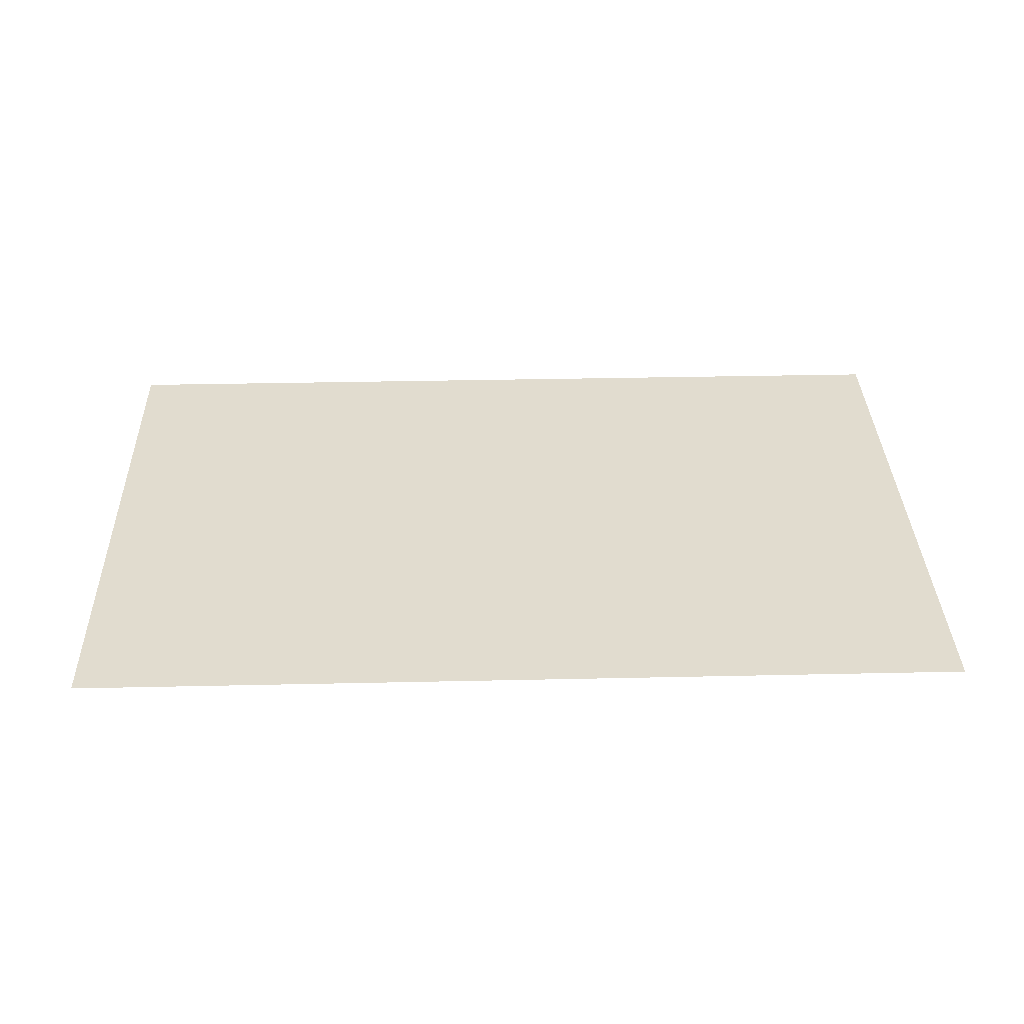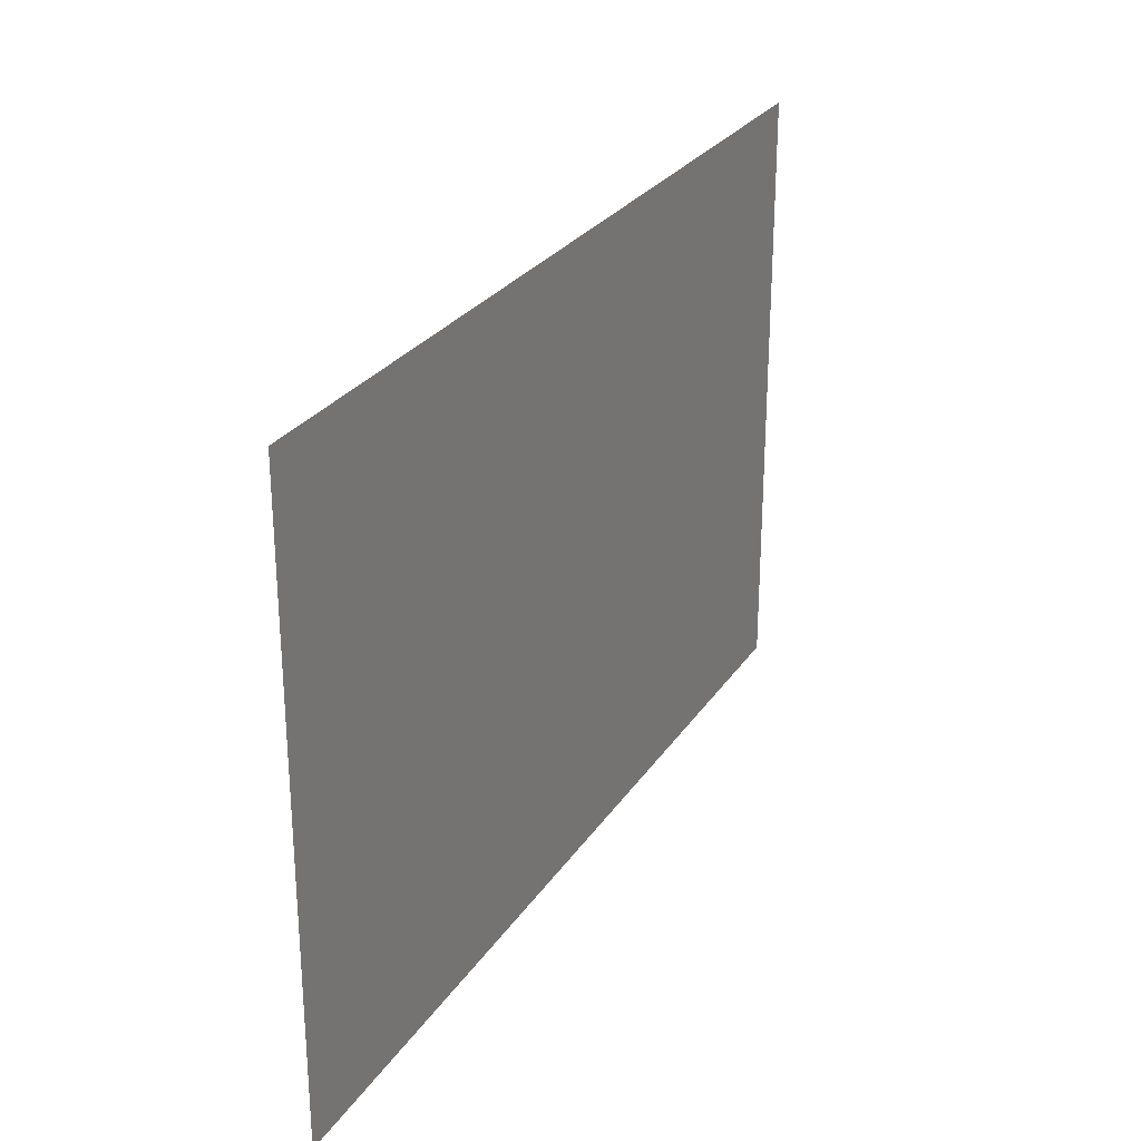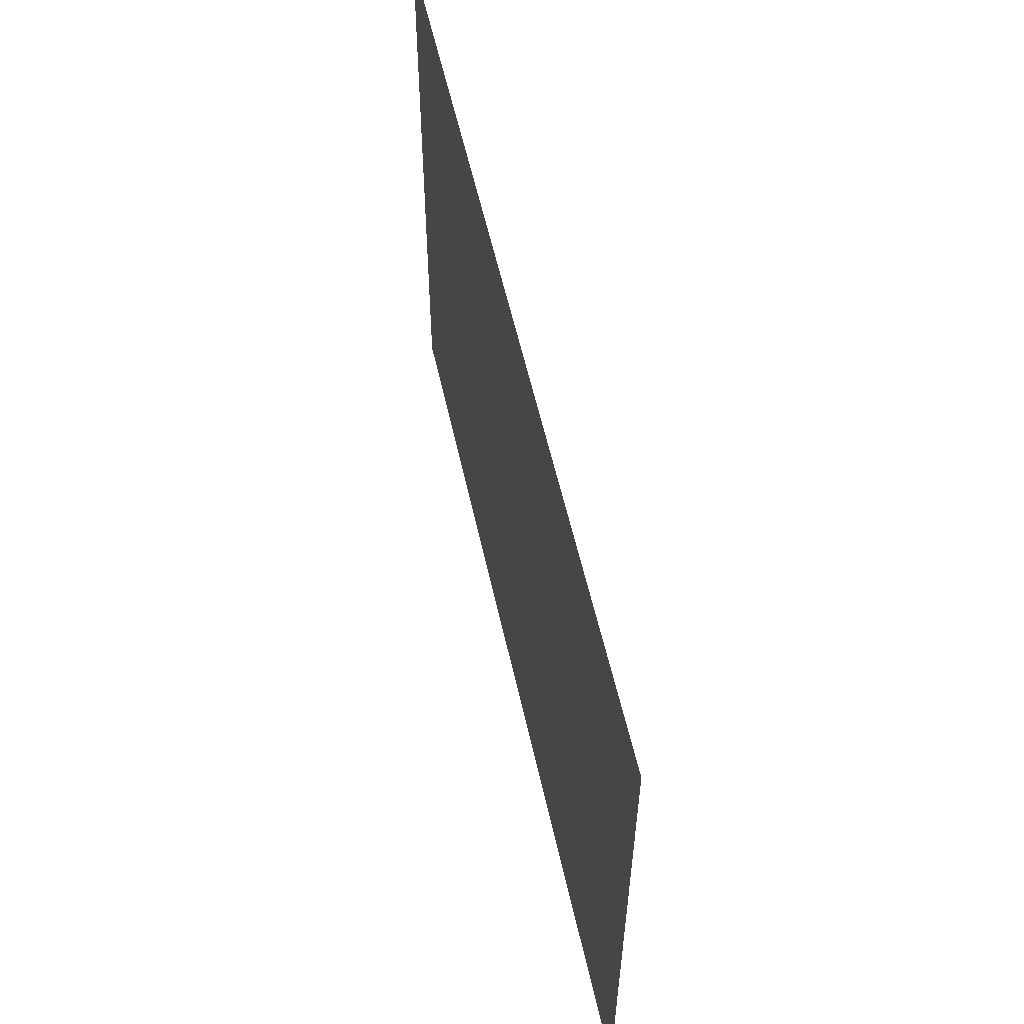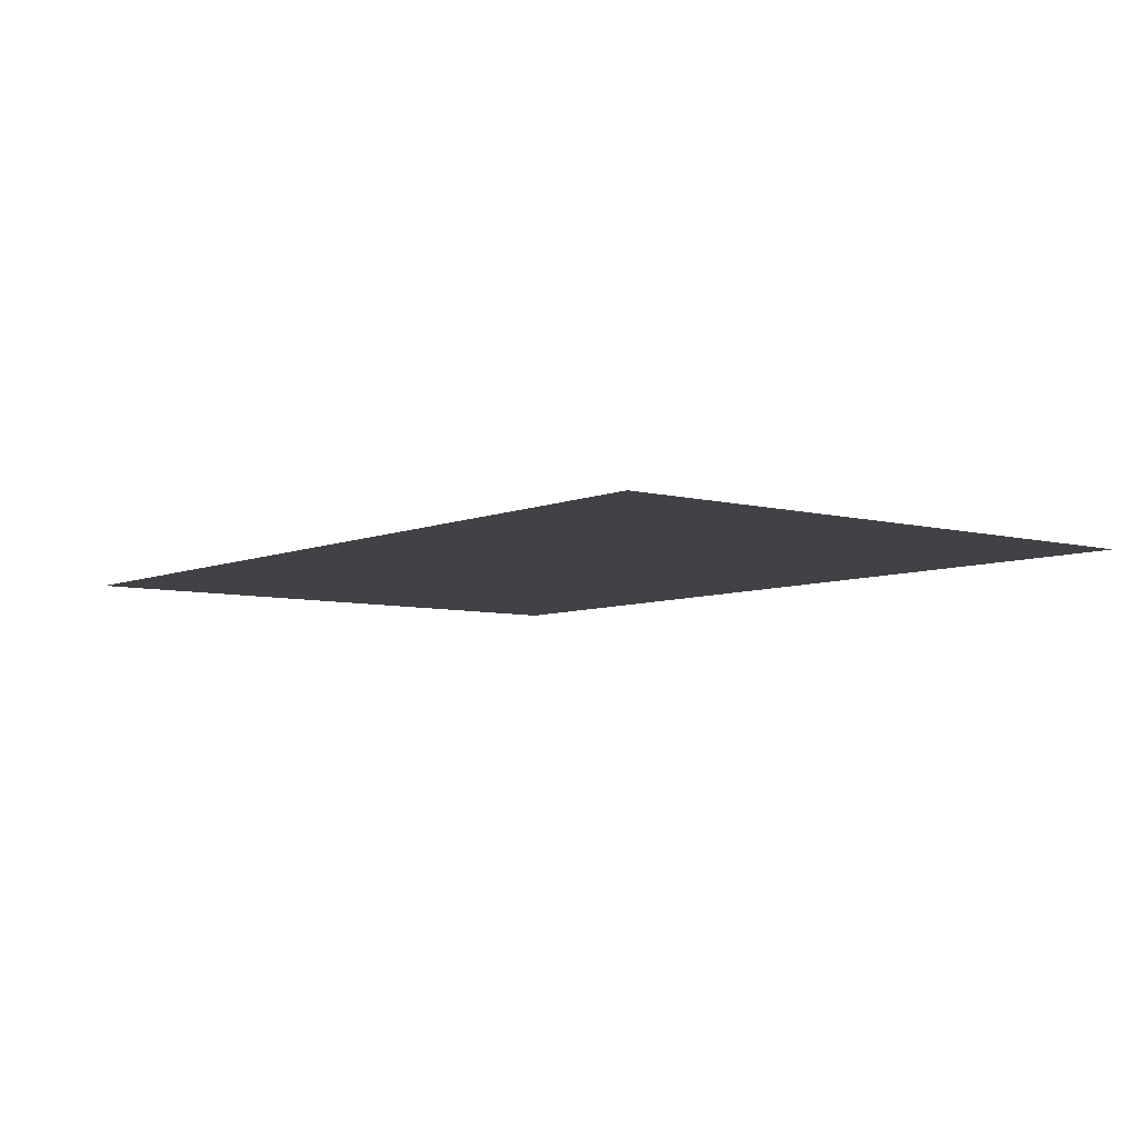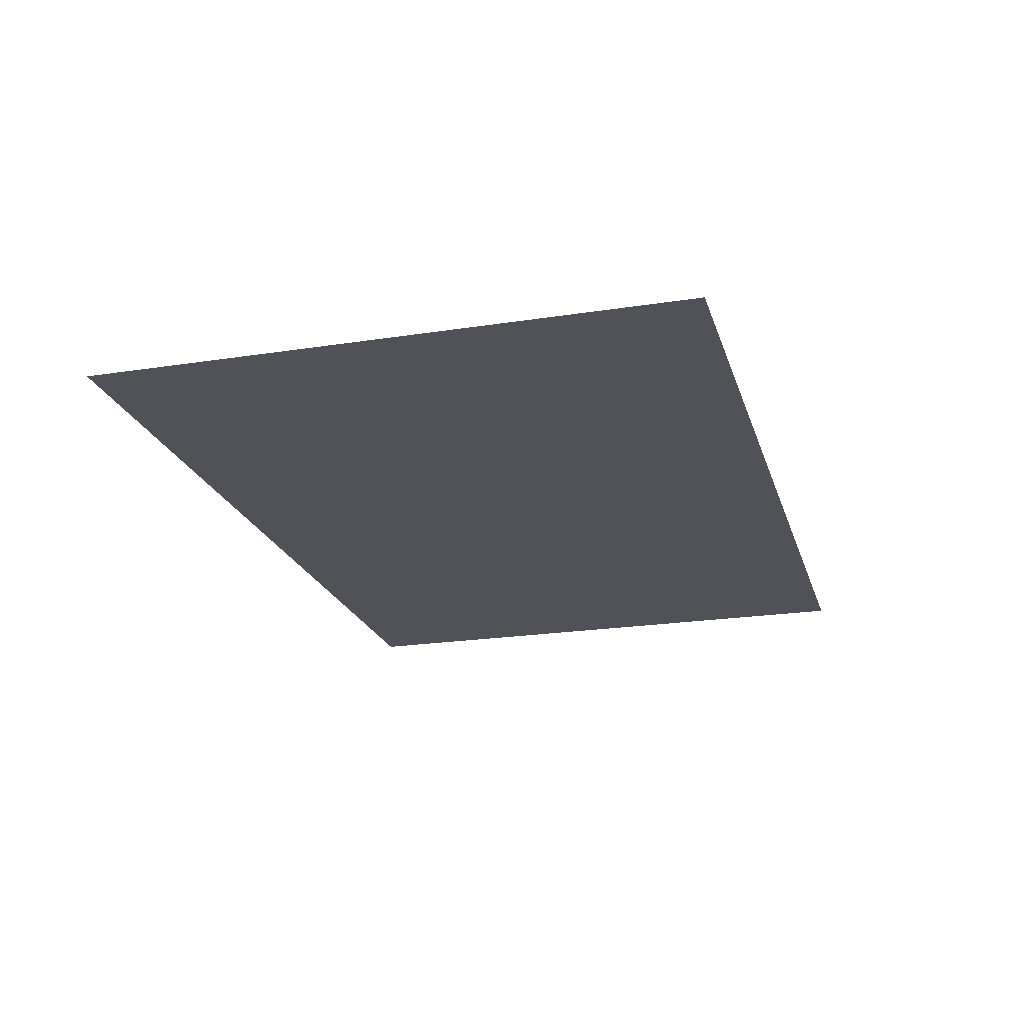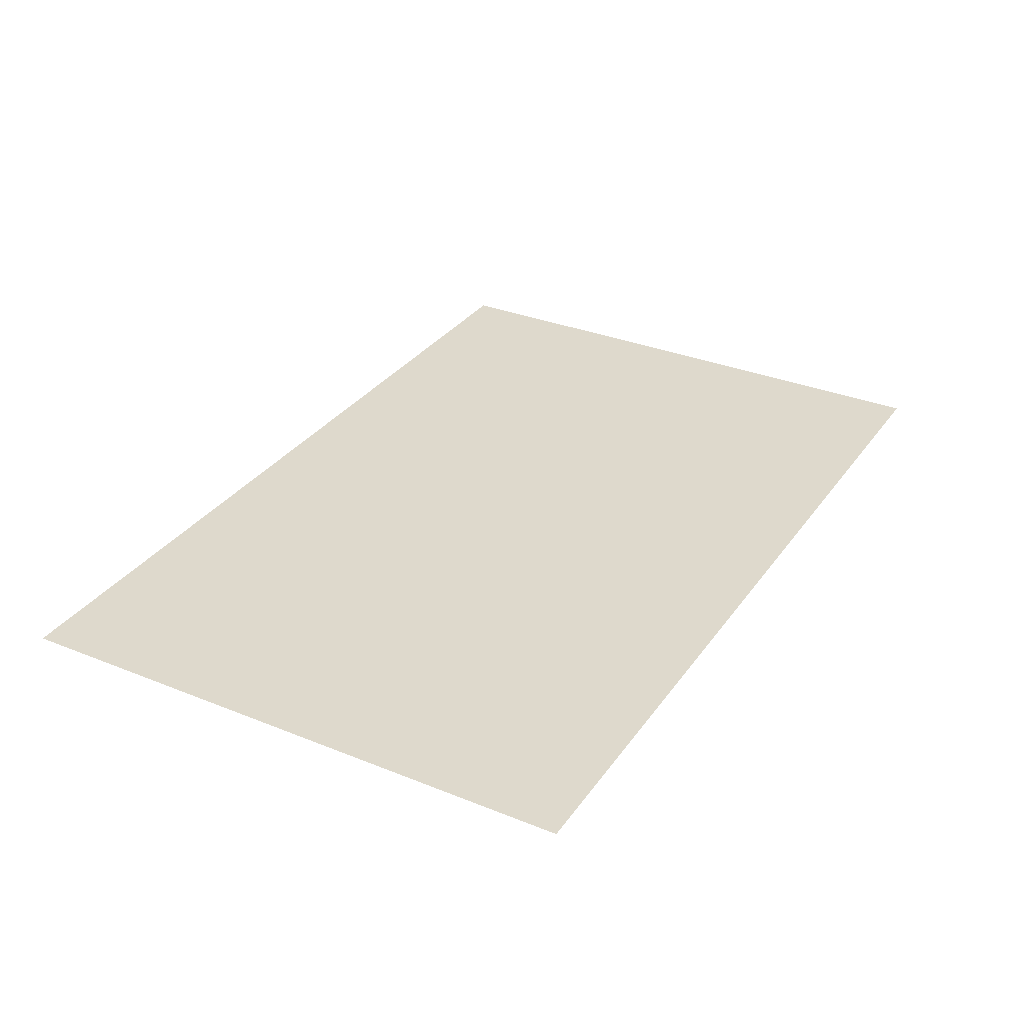
<metadata>
{"format":"obj","ext":"obj","renderer":"f3d","projection":"perspective","resolution":1024,"background":"white","views":[{"elev":34.3,"azim":-1.7,"up":"+Z"},{"elev":27.2,"azim":116.5,"up":"+Y"},{"elev":56.0,"azim":77.7,"up":"+Y"},{"elev":-6.4,"azim":-128.4,"up":"+Z"},{"elev":-21.6,"azim":105.4,"up":"+Z"},{"elev":32.2,"azim":-60.5,"up":"+Z"}]}
</metadata>
<code>
v 0.9 -1 -0
v 1 -1 -0
v 1 1 0
v 0.9 1 0
v -1 -1 -0
v -0.9 -1 -0
v -0.9 1 0
v -1 1 0
v 2 -1 -0
v 2 1 0
g street
f 6 1 4 7
g curb
f 1 2 3 4
f 5 6 7 8
f 3 2 9 10

</code>
